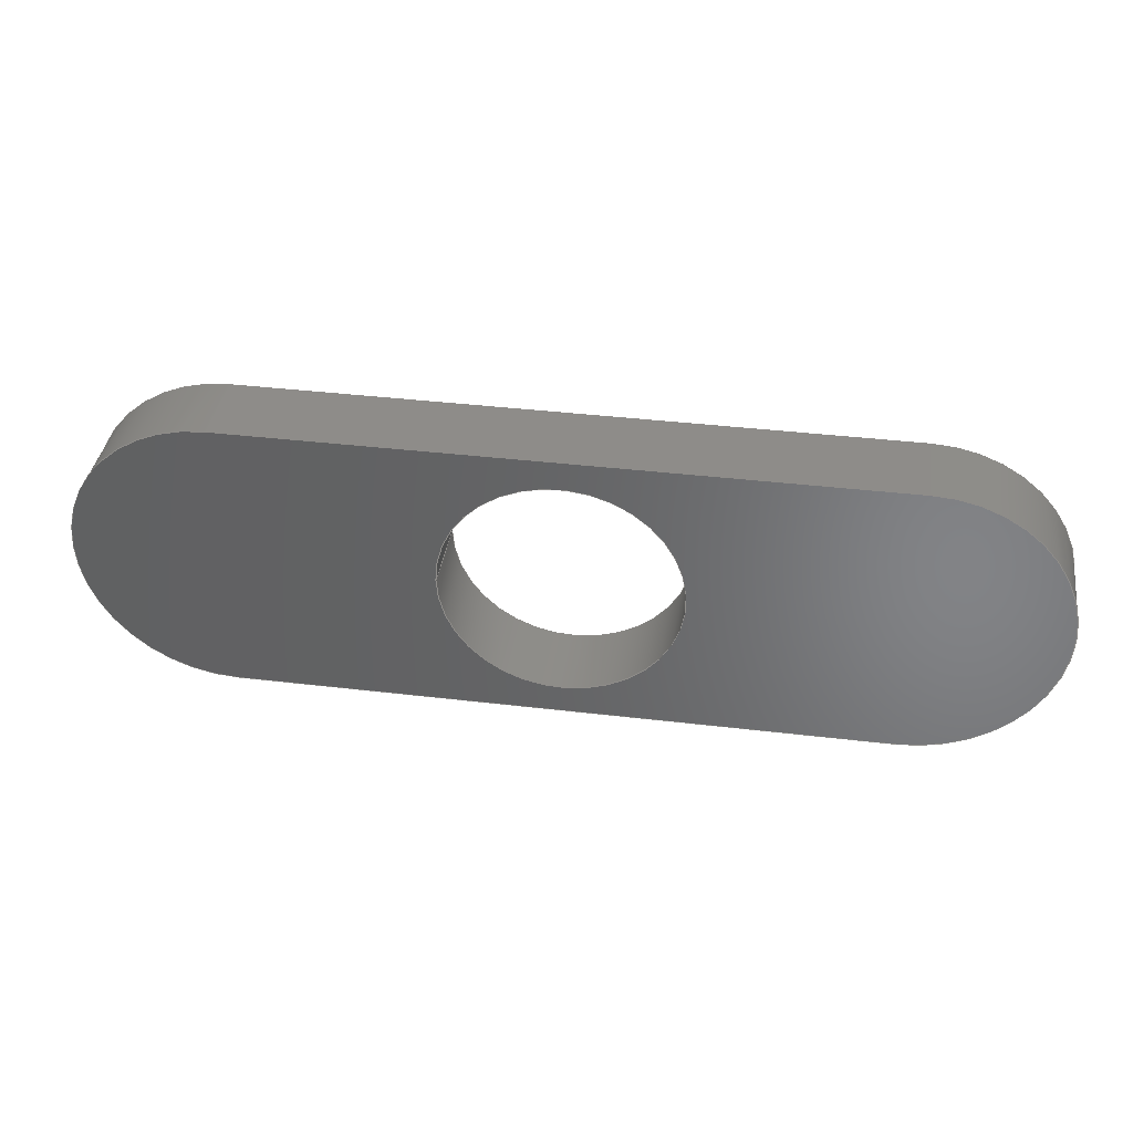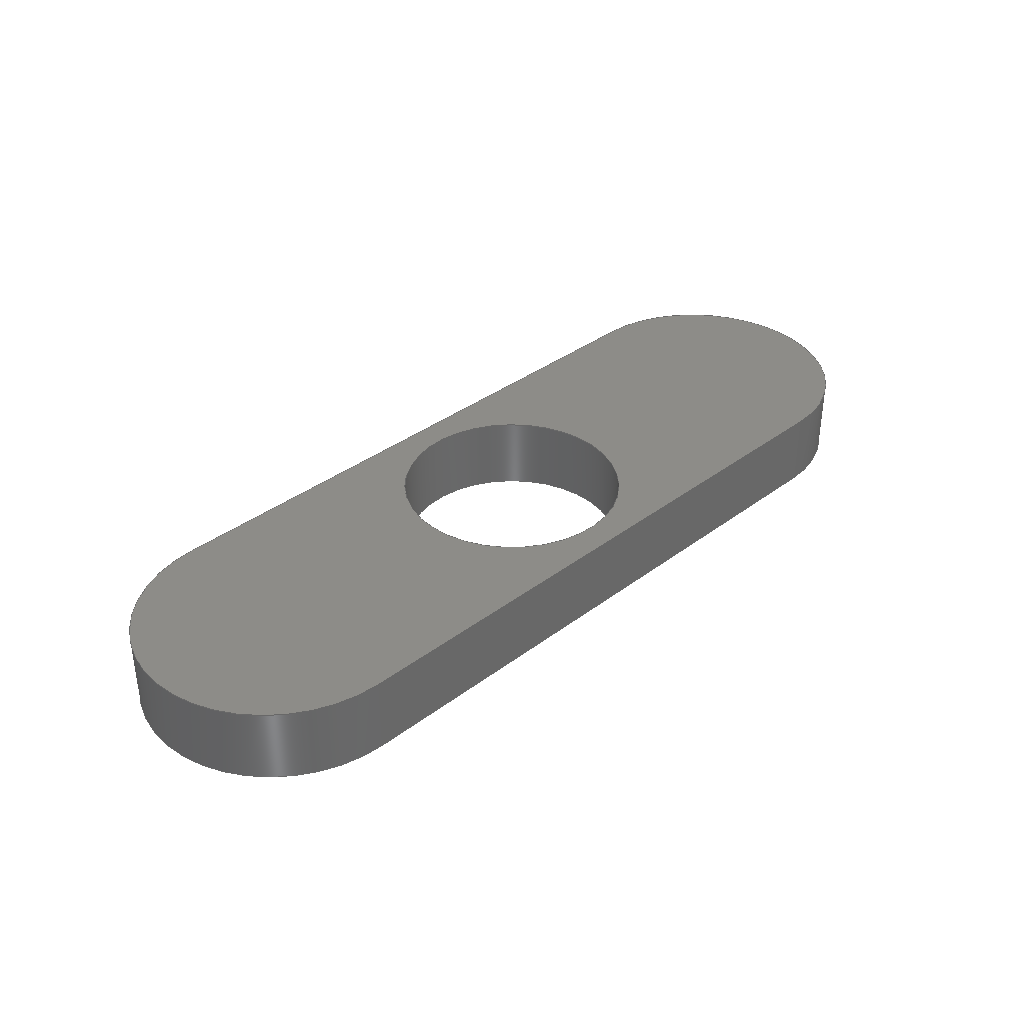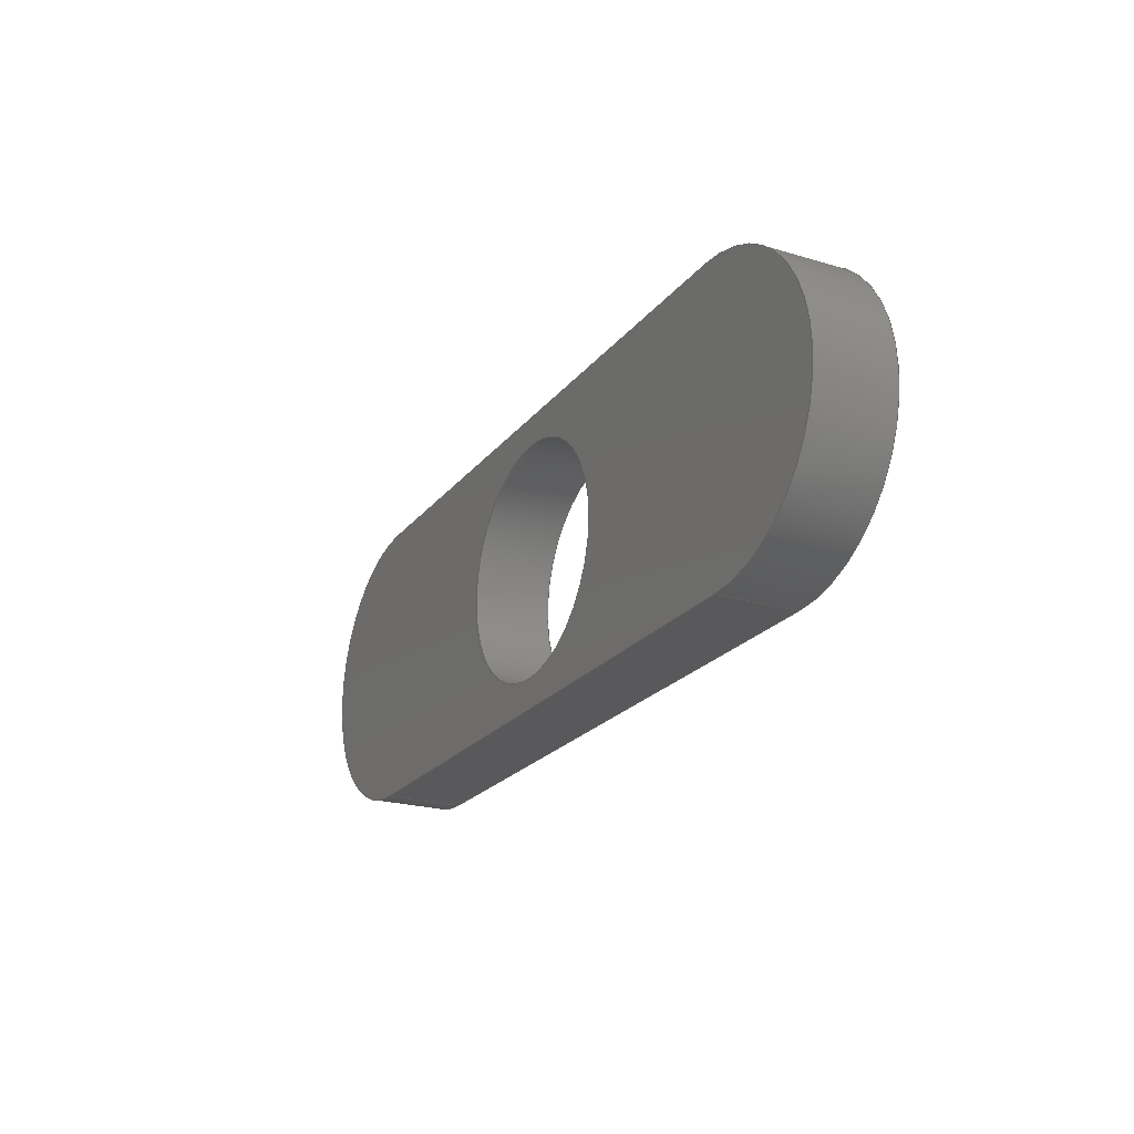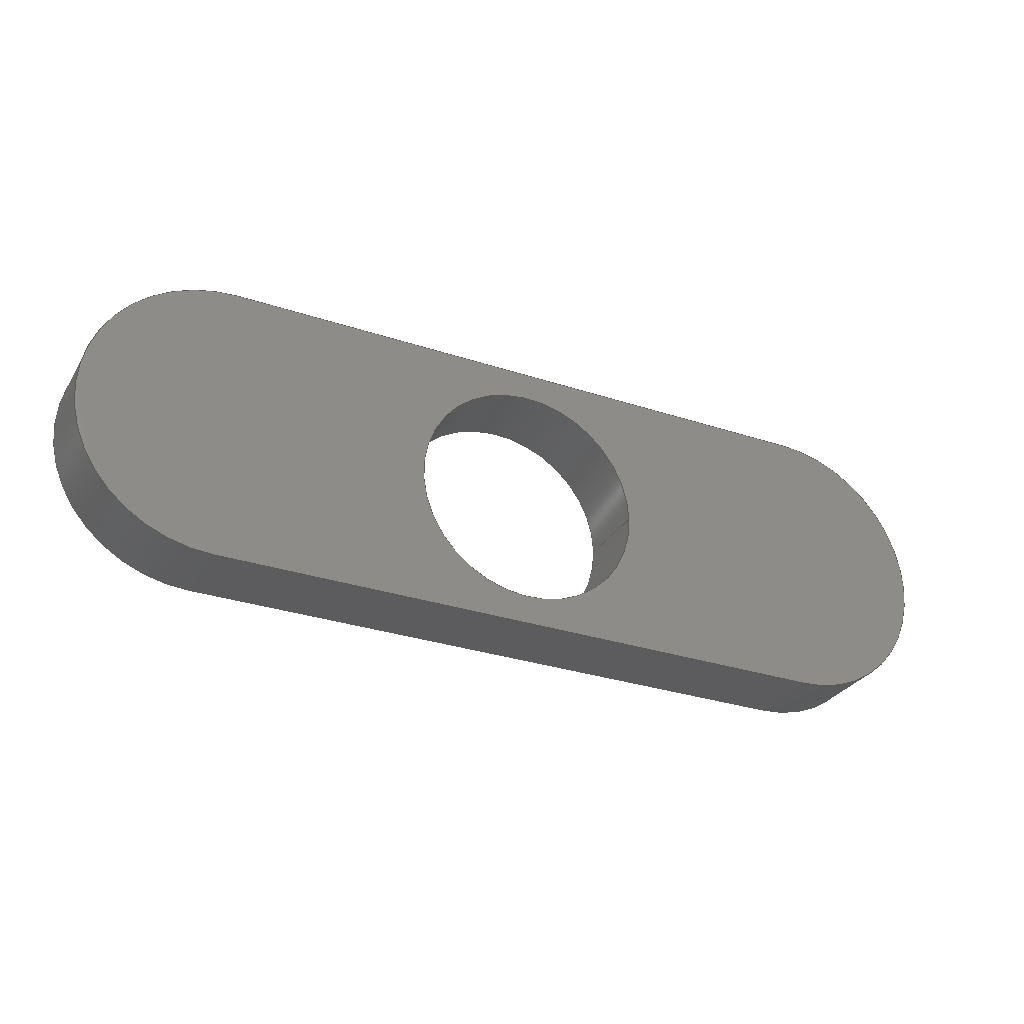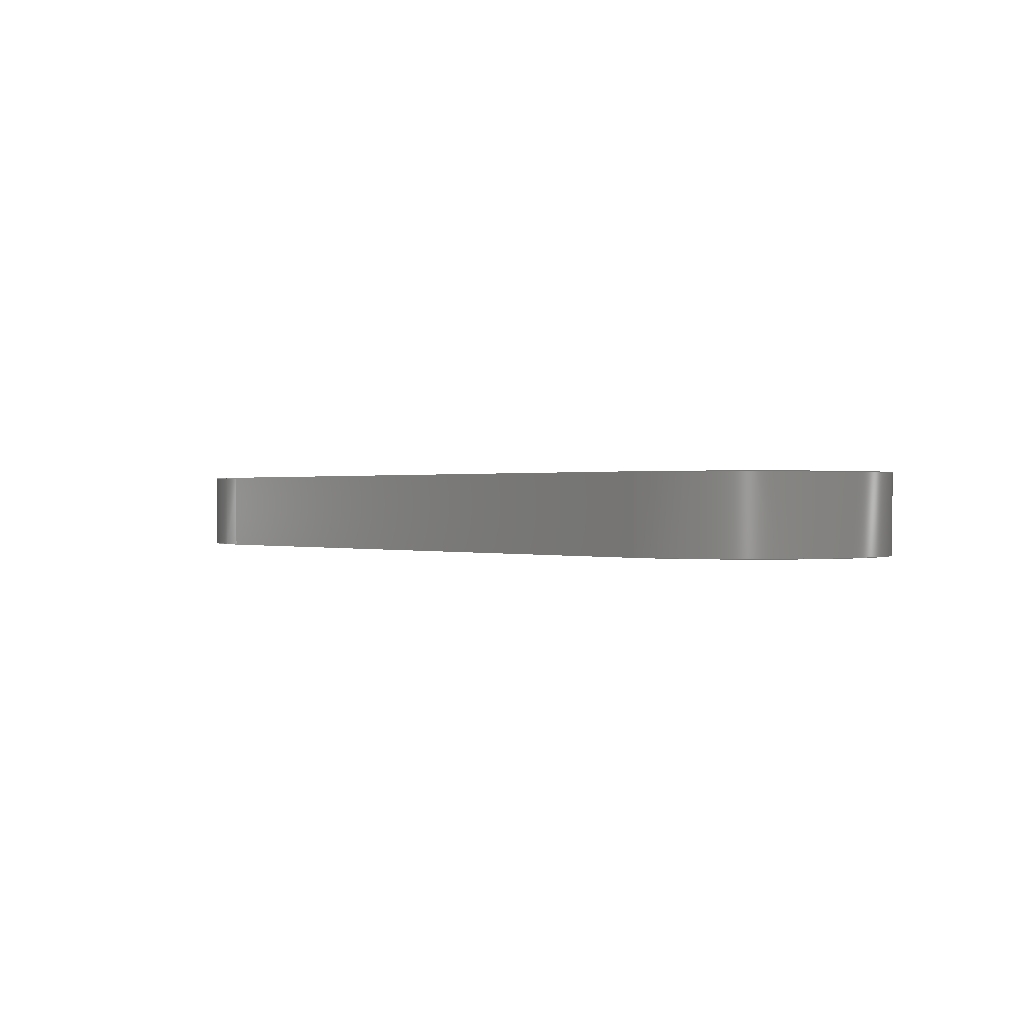
<metadata>
{"format":"step","ext":"step","renderer":"f3d","projection":"perspective","resolution":1024,"background":"white","views":[{"elev":38.2,"azim":8.6,"up":"+Z"},{"elev":35.8,"azim":-44.8,"up":"+Y"},{"elev":-22.2,"azim":-117.5,"up":"+Z"},{"elev":-29.8,"azim":154.0,"up":"+Z"},{"elev":0.4,"azim":47.2,"up":"+Y"}]}
</metadata>
<code>
ISO-10303-21;
DATA;
#1=MECHANICAL_DESIGN_GEOMETRIC_PRESENTATION_REPRESENTATION('',(#4),#217);
#2=SHAPE_REPRESENTATION_RELATIONSHIP('SRR','None',#224,#3);
#3=ADVANCED_BREP_SHAPE_REPRESENTATION('',(#5),#216);
#4=STYLED_ITEM('',(#234),#5);
#5=MANIFOLD_SOLID_BREP('Body1',#117);
#6=FACE_BOUND('',#25,.T.);
#7=FACE_BOUND('',#27,.T.);
#8=PLANE('',#137);
#9=PLANE('',#141);
#10=PLANE('',#142);
#11=PLANE('',#143);
#12=FACE_OUTER_BOUND('',#19,.T.);
#13=FACE_OUTER_BOUND('',#20,.T.);
#14=FACE_OUTER_BOUND('',#21,.T.);
#15=FACE_OUTER_BOUND('',#22,.T.);
#16=FACE_OUTER_BOUND('',#23,.T.);
#17=FACE_OUTER_BOUND('',#24,.T.);
#18=FACE_OUTER_BOUND('',#26,.T.);
#19=EDGE_LOOP('',(#77,#78,#79,#80));
#20=EDGE_LOOP('',(#81,#82,#83,#84));
#21=EDGE_LOOP('',(#85,#86,#87,#88));
#22=EDGE_LOOP('',(#89,#90,#91,#92));
#23=EDGE_LOOP('',(#93,#94,#95,#96));
#24=EDGE_LOOP('',(#97,#98,#99,#100));
#25=EDGE_LOOP('',(#101));
#26=EDGE_LOOP('',(#102,#103,#104,#105));
#27=EDGE_LOOP('',(#106));
#28=LINE('',#186,#37);
#29=LINE('',#193,#38);
#30=LINE('',#196,#39);
#31=LINE('',#199,#40);
#32=LINE('',#201,#41);
#33=LINE('',#202,#42);
#34=LINE('',#208,#43);
#35=LINE('',#210,#44);
#36=LINE('',#211,#45);
#37=VECTOR('',#150,1.2);
#38=VECTOR('',#157,1);
#39=VECTOR('',#160,1);
#40=VECTOR('',#163,1);
#41=VECTOR('',#164,1);
#42=VECTOR('',#165,1);
#43=VECTOR('',#172,1);
#44=VECTOR('',#175,1);
#45=VECTOR('',#176,1);
#46=CIRCLE('',#132,1.2);
#47=CIRCLE('',#133,1.2);
#48=CIRCLE('',#135,1.5);
#49=CIRCLE('',#136,1.5);
#50=CIRCLE('',#139,1.5);
#51=CIRCLE('',#140,1.5);
#52=VERTEX_POINT('',#183);
#53=VERTEX_POINT('',#185);
#54=VERTEX_POINT('',#189);
#55=VERTEX_POINT('',#190);
#56=VERTEX_POINT('',#192);
#57=VERTEX_POINT('',#194);
#58=VERTEX_POINT('',#198);
#59=VERTEX_POINT('',#200);
#60=VERTEX_POINT('',#204);
#61=VERTEX_POINT('',#206);
#62=EDGE_CURVE('',#52,#52,#46,.T.);
#63=EDGE_CURVE('',#52,#53,#28,.T.);
#64=EDGE_CURVE('',#53,#53,#47,.T.);
#65=EDGE_CURVE('',#54,#55,#48,.T.);
#66=EDGE_CURVE('',#55,#56,#29,.T.);
#67=EDGE_CURVE('',#57,#56,#49,.T.);
#68=EDGE_CURVE('',#54,#57,#30,.T.);
#69=EDGE_CURVE('',#58,#54,#31,.T.);
#70=EDGE_CURVE('',#59,#57,#32,.T.);
#71=EDGE_CURVE('',#58,#59,#33,.T.);
#72=EDGE_CURVE('',#60,#58,#50,.T.);
#73=EDGE_CURVE('',#61,#59,#51,.T.);
#74=EDGE_CURVE('',#60,#61,#34,.T.);
#75=EDGE_CURVE('',#55,#60,#35,.T.);
#76=EDGE_CURVE('',#56,#61,#36,.T.);
#77=ORIENTED_EDGE('',*,*,#62,.F.);
#78=ORIENTED_EDGE('',*,*,#63,.T.);
#79=ORIENTED_EDGE('',*,*,#64,.T.);
#80=ORIENTED_EDGE('',*,*,#63,.F.);
#81=ORIENTED_EDGE('',*,*,#65,.T.);
#82=ORIENTED_EDGE('',*,*,#66,.T.);
#83=ORIENTED_EDGE('',*,*,#67,.F.);
#84=ORIENTED_EDGE('',*,*,#68,.F.);
#85=ORIENTED_EDGE('',*,*,#69,.T.);
#86=ORIENTED_EDGE('',*,*,#68,.T.);
#87=ORIENTED_EDGE('',*,*,#70,.F.);
#88=ORIENTED_EDGE('',*,*,#71,.F.);
#89=ORIENTED_EDGE('',*,*,#72,.T.);
#90=ORIENTED_EDGE('',*,*,#71,.T.);
#91=ORIENTED_EDGE('',*,*,#73,.F.);
#92=ORIENTED_EDGE('',*,*,#74,.F.);
#93=ORIENTED_EDGE('',*,*,#75,.T.);
#94=ORIENTED_EDGE('',*,*,#74,.T.);
#95=ORIENTED_EDGE('',*,*,#76,.F.);
#96=ORIENTED_EDGE('',*,*,#66,.F.);
#97=ORIENTED_EDGE('',*,*,#76,.T.);
#98=ORIENTED_EDGE('',*,*,#73,.T.);
#99=ORIENTED_EDGE('',*,*,#70,.T.);
#100=ORIENTED_EDGE('',*,*,#67,.T.);
#101=ORIENTED_EDGE('',*,*,#62,.T.);
#102=ORIENTED_EDGE('',*,*,#75,.F.);
#103=ORIENTED_EDGE('',*,*,#65,.F.);
#104=ORIENTED_EDGE('',*,*,#69,.F.);
#105=ORIENTED_EDGE('',*,*,#72,.F.);
#106=ORIENTED_EDGE('',*,*,#64,.F.);
#107=CYLINDRICAL_SURFACE('',#131,1.2);
#108=CYLINDRICAL_SURFACE('',#134,1.5);
#109=CYLINDRICAL_SURFACE('',#138,1.5);
#110=ADVANCED_FACE('',(#12),#107,.F.);
#111=ADVANCED_FACE('',(#13),#108,.T.);
#112=ADVANCED_FACE('',(#14),#8,.T.);
#113=ADVANCED_FACE('',(#15),#109,.T.);
#114=ADVANCED_FACE('',(#16),#9,.T.);
#115=ADVANCED_FACE('',(#17,#6),#10,.T.);
#116=ADVANCED_FACE('',(#18,#7),#11,.F.);
#117=CLOSED_SHELL('',(#110,#111,#112,#113,#114,#115,#116));
#118=DERIVED_UNIT_ELEMENT(#120,1);
#119=DERIVED_UNIT_ELEMENT(#219,3);
#120=(
MASS_UNIT()
NAMED_UNIT(*)
SI_UNIT(.KILO.,.GRAM.)
);
#121=DERIVED_UNIT((#118,#119));
#122=MEASURE_REPRESENTATION_ITEM('density measure',
POSITIVE_RATIO_MEASURE(7850),#121);
#123=PROPERTY_DEFINITION_REPRESENTATION(#128,#125);
#124=PROPERTY_DEFINITION_REPRESENTATION(#129,#126);
#125=REPRESENTATION('material name',(#127),#216);
#126=REPRESENTATION('density',(#122),#216);
#127=DESCRIPTIVE_REPRESENTATION_ITEM('Steel','Steel');
#128=PROPERTY_DEFINITION('material property','material name',#226);
#129=PROPERTY_DEFINITION('material property','density of part',#226);
#130=AXIS2_PLACEMENT_3D('placement',#181,#144,#145);
#131=AXIS2_PLACEMENT_3D('',#182,#146,#147);
#132=AXIS2_PLACEMENT_3D('',#184,#148,#149);
#133=AXIS2_PLACEMENT_3D('',#187,#151,#152);
#134=AXIS2_PLACEMENT_3D('',#188,#153,#154);
#135=AXIS2_PLACEMENT_3D('',#191,#155,#156);
#136=AXIS2_PLACEMENT_3D('',#195,#158,#159);
#137=AXIS2_PLACEMENT_3D('',#197,#161,#162);
#138=AXIS2_PLACEMENT_3D('',#203,#166,#167);
#139=AXIS2_PLACEMENT_3D('',#205,#168,#169);
#140=AXIS2_PLACEMENT_3D('',#207,#170,#171);
#141=AXIS2_PLACEMENT_3D('',#209,#173,#174);
#142=AXIS2_PLACEMENT_3D('',#212,#177,#178);
#143=AXIS2_PLACEMENT_3D('',#213,#179,#180);
#144=DIRECTION('axis',(0,0,1));
#145=DIRECTION('refdir',(1,0,0));
#146=DIRECTION('center_axis',(0,1,0));
#147=DIRECTION('ref_axis',(1,0,0));
#148=DIRECTION('center_axis',(0,-1,0));
#149=DIRECTION('ref_axis',(1,0,0));
#150=DIRECTION('',(0,-1,0));
#151=DIRECTION('center_axis',(0,-1,0));
#152=DIRECTION('ref_axis',(1,0,0));
#153=DIRECTION('center_axis',(0,1,0));
#154=DIRECTION('ref_axis',(0,0,-1));
#155=DIRECTION('center_axis',(0,1,0));
#156=DIRECTION('ref_axis',(0,0,-1));
#157=DIRECTION('',(0,1,0));
#158=DIRECTION('center_axis',(0,1,0));
#159=DIRECTION('ref_axis',(0,0,-1));
#160=DIRECTION('',(0,1,0));
#161=DIRECTION('center_axis',(0,0,-1));
#162=DIRECTION('ref_axis',(-1,0,0));
#163=DIRECTION('',(-1,0,0));
#164=DIRECTION('',(-1,0,0));
#165=DIRECTION('',(0,1,0));
#166=DIRECTION('center_axis',(0,1,0));
#167=DIRECTION('ref_axis',(0,0,1));
#168=DIRECTION('center_axis',(0,1,0));
#169=DIRECTION('ref_axis',(0,0,1));
#170=DIRECTION('center_axis',(0,1,0));
#171=DIRECTION('ref_axis',(0,0,1));
#172=DIRECTION('',(0,1,0));
#173=DIRECTION('center_axis',(0,0,1));
#174=DIRECTION('ref_axis',(1,0,0));
#175=DIRECTION('',(1,0,0));
#176=DIRECTION('',(1,0,0));
#177=DIRECTION('center_axis',(0,1,0));
#178=DIRECTION('ref_axis',(1,0,0));
#179=DIRECTION('center_axis',(0,1,0));
#180=DIRECTION('ref_axis',(1,0,0));
#181=CARTESIAN_POINT('',(0,0,0));
#182=CARTESIAN_POINT('Origin',(0,0,0));
#183=CARTESIAN_POINT('',(-1.2,0.8,1.47e-16));
#184=CARTESIAN_POINT('Origin',(0,0.8,0));
#185=CARTESIAN_POINT('',(-1.2,0,1.47e-16));
#186=CARTESIAN_POINT('',(-1.2,0,1.47e-16));
#187=CARTESIAN_POINT('Origin',(0,0,0));
#188=CARTESIAN_POINT('Origin',(-3.3,0,3.155e-30));
#189=CARTESIAN_POINT('',(-3.3,0,-1.5));
#190=CARTESIAN_POINT('',(-3.3,0,1.5));
#191=CARTESIAN_POINT('Origin',(-3.3,0,3.155e-30));
#192=CARTESIAN_POINT('',(-3.3,0.8,1.5));
#193=CARTESIAN_POINT('',(-3.3,0,1.5));
#194=CARTESIAN_POINT('',(-3.3,0.8,-1.5));
#195=CARTESIAN_POINT('Origin',(-3.3,0.8,3.155e-30));
#196=CARTESIAN_POINT('',(-3.3,0,-1.5));
#197=CARTESIAN_POINT('Origin',(3.3,0,-1.5));
#198=CARTESIAN_POINT('',(3.3,0,-1.5));
#199=CARTESIAN_POINT('',(3.3,0,-1.5));
#200=CARTESIAN_POINT('',(3.3,0.8,-1.5));
#201=CARTESIAN_POINT('',(3.3,0.8,-1.5));
#202=CARTESIAN_POINT('',(3.3,0,-1.5));
#203=CARTESIAN_POINT('Origin',(3.3,0,-3.155e-30));
#204=CARTESIAN_POINT('',(3.3,0,1.5));
#205=CARTESIAN_POINT('Origin',(3.3,0,-3.155e-30));
#206=CARTESIAN_POINT('',(3.3,0.8,1.5));
#207=CARTESIAN_POINT('Origin',(3.3,0.8,-3.155e-30));
#208=CARTESIAN_POINT('',(3.3,0,1.5));
#209=CARTESIAN_POINT('Origin',(-3.3,0,1.5));
#210=CARTESIAN_POINT('',(-3.3,0,1.5));
#211=CARTESIAN_POINT('',(-3.3,0.8,1.5));
#212=CARTESIAN_POINT('Origin',(0,0.8,0));
#213=CARTESIAN_POINT('Origin',(0,0,0));
#214=UNCERTAINTY_MEASURE_WITH_UNIT(LENGTH_MEASURE(0.001),#218,
'DISTANCE_ACCURACY_VALUE',
'Maximum model space distance between geometric entities at asserted c
onnectivities');
#215=UNCERTAINTY_MEASURE_WITH_UNIT(LENGTH_MEASURE(0.001),#218,
'DISTANCE_ACCURACY_VALUE',
'Maximum model space distance between geometric entities at asserted c
onnectivities');
#216=(
GEOMETRIC_REPRESENTATION_CONTEXT(3)
GLOBAL_UNCERTAINTY_ASSIGNED_CONTEXT((#214))
GLOBAL_UNIT_ASSIGNED_CONTEXT((#218,#220,#221))
REPRESENTATION_CONTEXT('','3D')
);
#217=(
GEOMETRIC_REPRESENTATION_CONTEXT(3)
GLOBAL_UNCERTAINTY_ASSIGNED_CONTEXT((#215))
GLOBAL_UNIT_ASSIGNED_CONTEXT((#218,#220,#221))
REPRESENTATION_CONTEXT('','3D')
);
#218=(
LENGTH_UNIT()
NAMED_UNIT(*)
SI_UNIT(.CENTI.,.METRE.)
);
#219=(
LENGTH_UNIT()
NAMED_UNIT(*)
SI_UNIT($,.METRE.)
);
#220=(
NAMED_UNIT(*)
PLANE_ANGLE_UNIT()
SI_UNIT($,.RADIAN.)
);
#221=(
NAMED_UNIT(*)
SI_UNIT($,.STERADIAN.)
SOLID_ANGLE_UNIT()
);
#222=SHAPE_DEFINITION_REPRESENTATION(#223,#224);
#223=PRODUCT_DEFINITION_SHAPE('',$,#226);
#224=SHAPE_REPRESENTATION('',(#130),#216);
#225=PRODUCT_DEFINITION_CONTEXT('part definition',#230,'design');
#226=PRODUCT_DEFINITION('Top Union','Top Union',#227,#225);
#227=PRODUCT_DEFINITION_FORMATION('',$,#232);
#228=PRODUCT_RELATED_PRODUCT_CATEGORY('Top Union','Top Union',(#232));
#229=APPLICATION_PROTOCOL_DEFINITION('international standard',
'automotive_design',2009,#230);
#230=APPLICATION_CONTEXT(
'Core Data for Automotive Mechanical Design Process');
#231=PRODUCT_CONTEXT('part definition',#230,'mechanical');
#232=PRODUCT('Top Union','Top Union',$,(#231));
#233=PRESENTATION_STYLE_ASSIGNMENT((#235));
#234=PRESENTATION_STYLE_ASSIGNMENT((#236));
#235=SURFACE_STYLE_USAGE(.BOTH.,#237);
#236=SURFACE_STYLE_USAGE(.BOTH.,#238);
#237=SURFACE_SIDE_STYLE('',(#239));
#238=SURFACE_SIDE_STYLE('',(#240));
#239=SURFACE_STYLE_FILL_AREA(#241);
#240=SURFACE_STYLE_FILL_AREA(#242);
#241=FILL_AREA_STYLE('Steel - Satin',(#243));
#242=FILL_AREA_STYLE('Iron - Cast',(#244));
#243=FILL_AREA_STYLE_COLOUR('Steel - Satin',#245);
#244=FILL_AREA_STYLE_COLOUR('Iron - Cast',#246);
#245=COLOUR_RGB('Steel - Satin',0.6275,0.6275,0.6275);
#246=COLOUR_RGB('Iron - Cast',0.7961,0.1686,0.1686);
ENDSEC;
END-ISO-10303-21;

</code>
